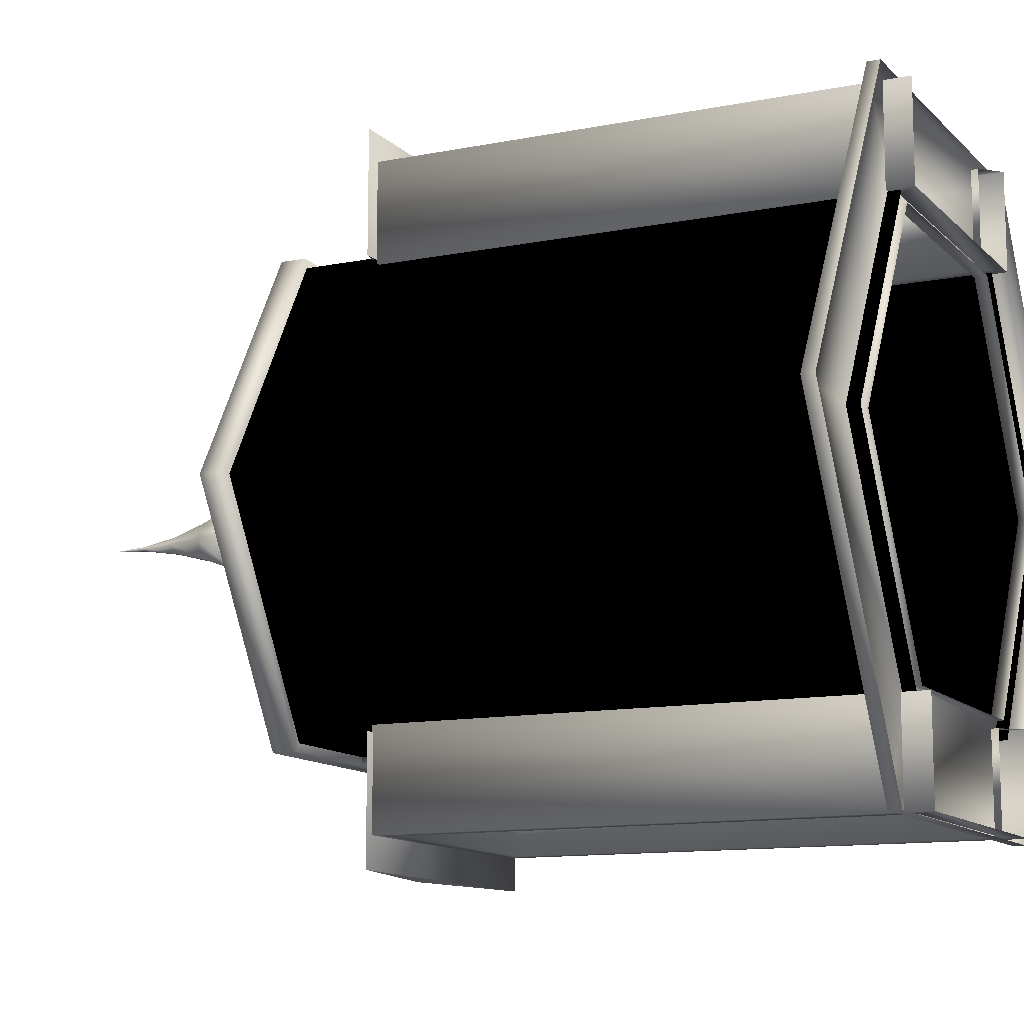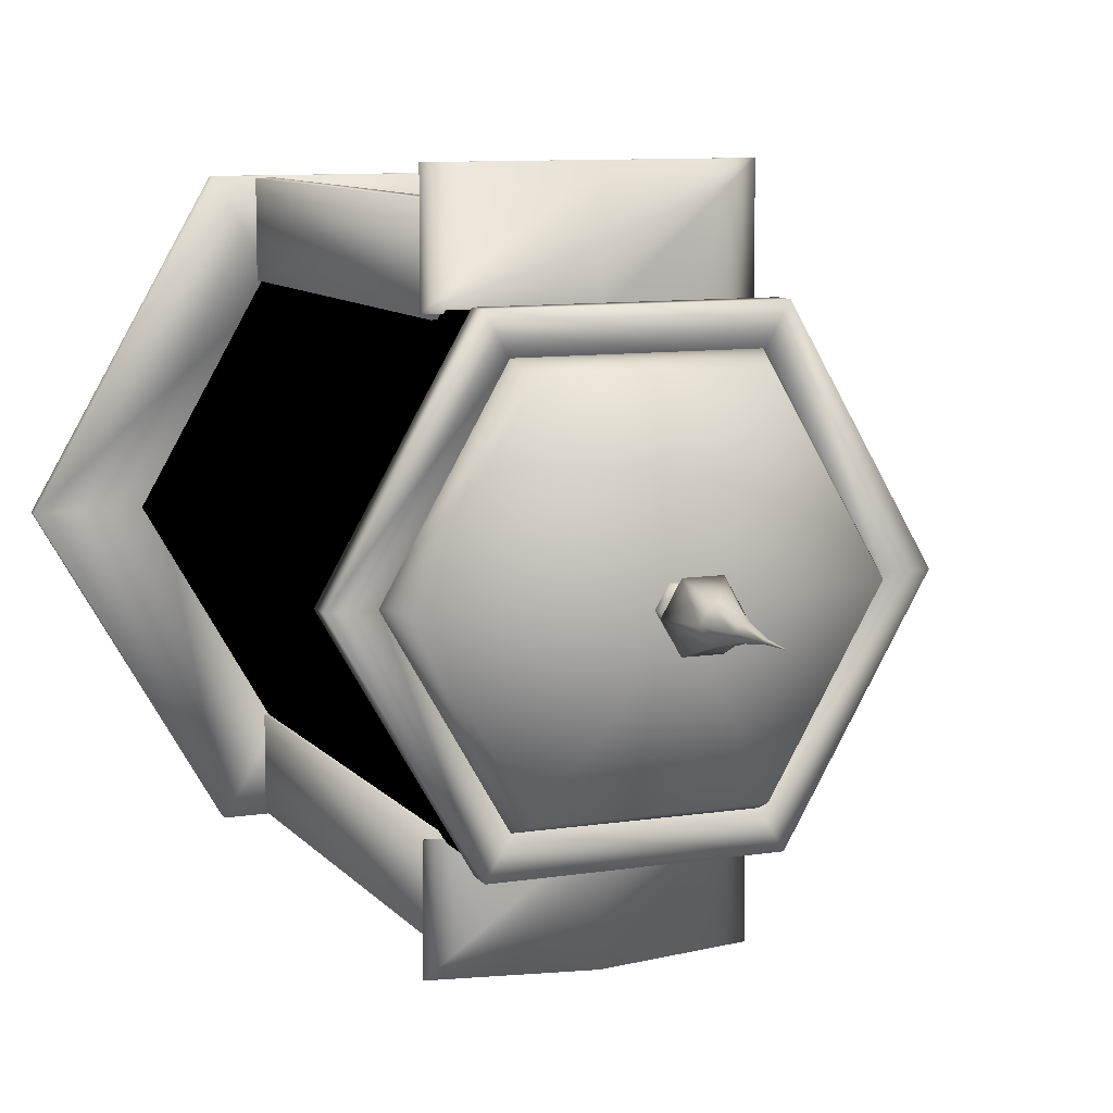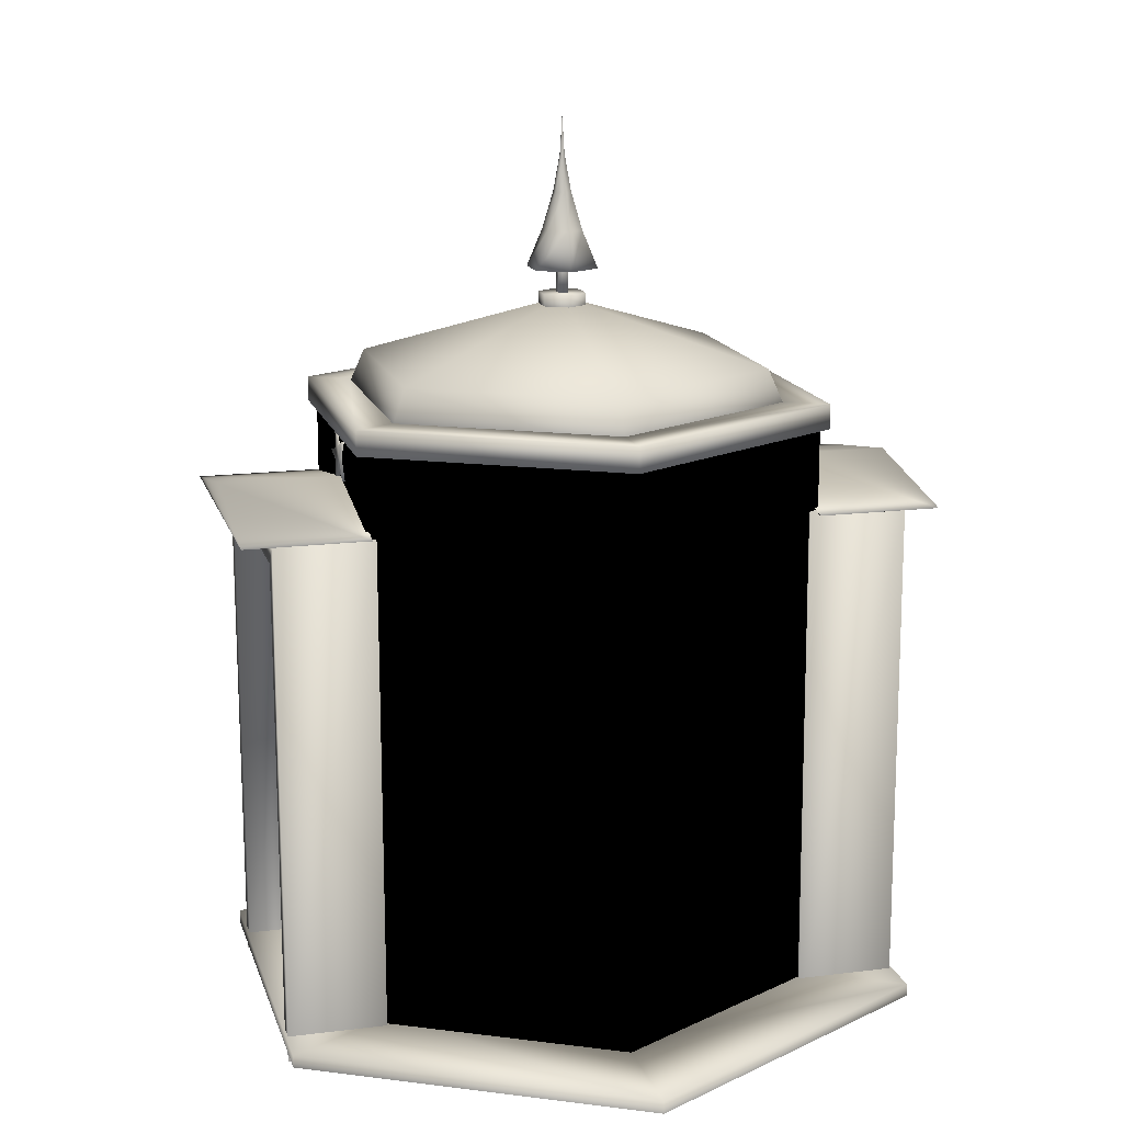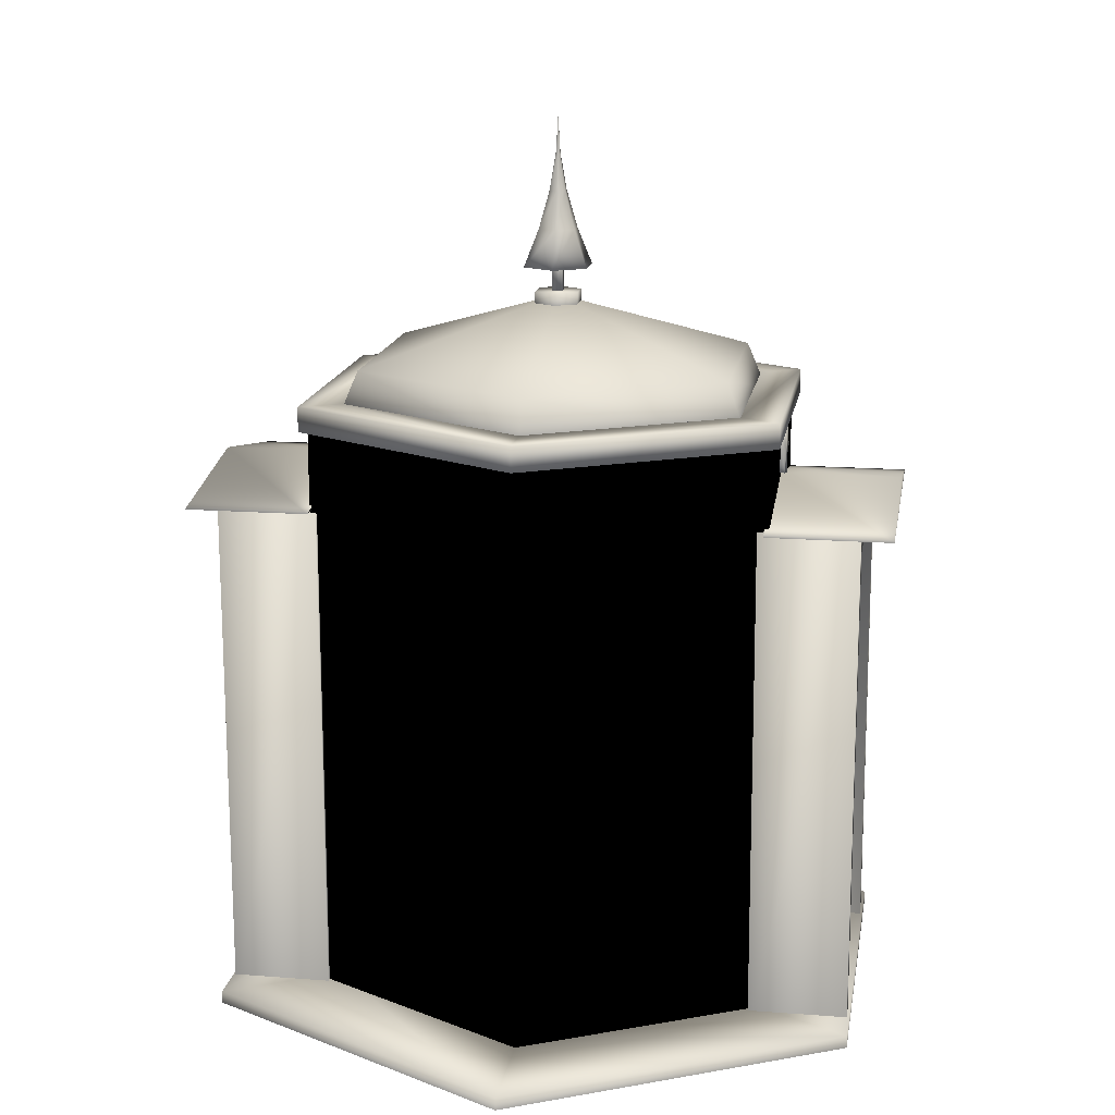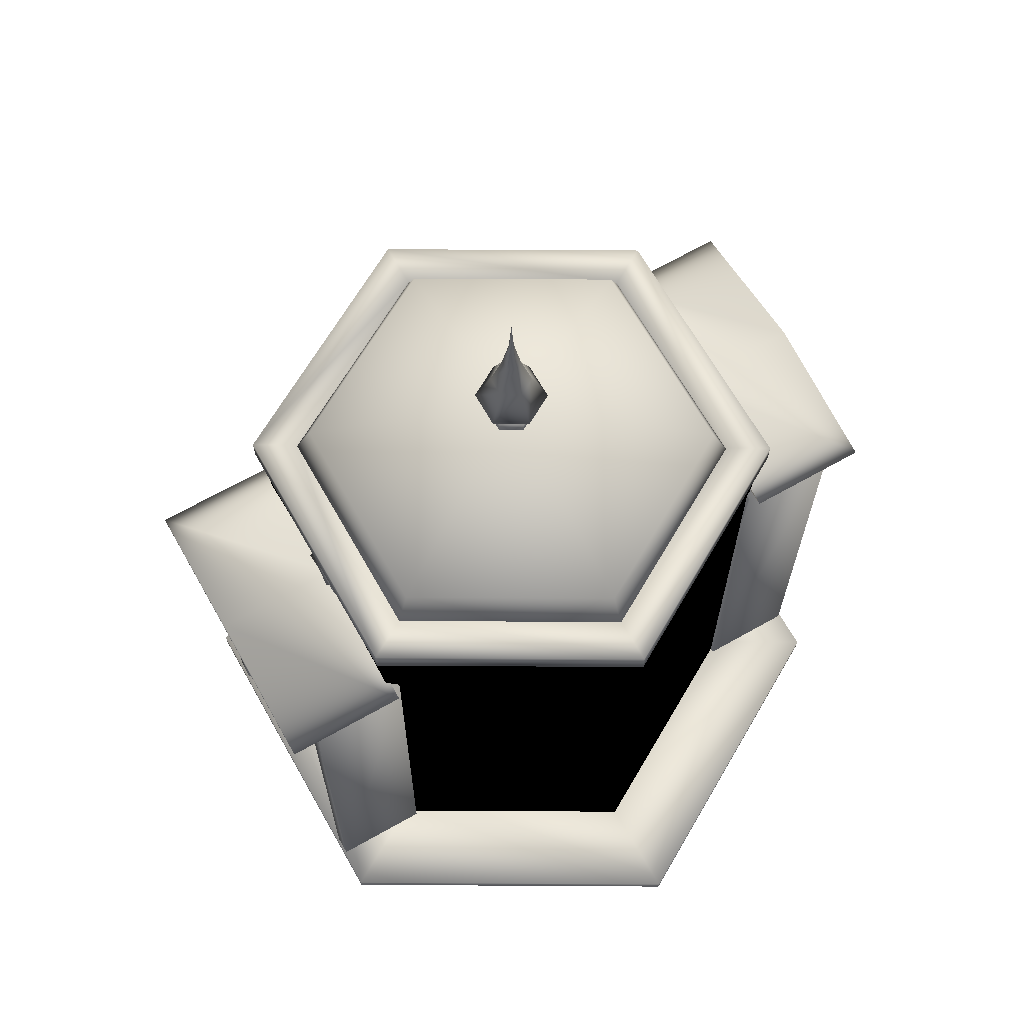
<metadata>
{"format":"obj","ext":"obj","renderer":"f3d","projection":"perspective","resolution":1024,"background":"white","views":[{"elev":-11.9,"azim":-64.1,"up":"+Z"},{"elev":9.5,"azim":157.7,"up":"+Z"},{"elev":15.2,"azim":75.1,"up":"+Y"},{"elev":15.4,"azim":99.3,"up":"+Y"},{"elev":67.2,"azim":-119.6,"up":"+Y"}]}
</metadata>
<code>
v 0.6876 0.03967 0.3898
v 0.5501 0.03967 0.151
v 0.2742 0.03967 0.151
v 0.1368 0.03967 0.3898
v 0.2742 0.03967 0.6286
v 0.5501 0.03967 0.6286
v 0.6876 0.5622 0.3898
v 0.5501 0.5622 0.151
v 0.2742 0.5622 0.151
v 0.1368 0.5622 0.3898
v 0.2742 0.5622 0.6286
v 0.5501 0.5622 0.6286
v 0.6876 0.6667 0.3898
v 0.5501 0.6667 0.151
v 0.2742 0.6667 0.151
v 0.1368 0.6667 0.3898
v 0.2742 0.6667 0.6286
v 0.5501 0.6667 0.6286
v 0.2185 0.03967 0.05458
v 0.2185 0.05273 0.05458
v 0.2846 0.05273 0.169
v 0.2846 0.03967 0.169
v 0.6059 0.03967 0.05458
v 0.6059 0.05273 0.05458
v 0.5398 0.05273 0.1688
v 0.5398 0.03967 0.1688
v 0.7994 0.03967 0.3894
v 0.7994 0.05273 0.3894
v 0.6674 0.05273 0.3896
v 0.6674 0.03967 0.3896
v 0.6059 0.03967 0.7251
v 0.6059 0.05273 0.7251
v 0.5398 0.05273 0.6106
v 0.5398 0.03967 0.6106
v 0.2185 0.03967 0.7251
v 0.2185 0.05273 0.7251
v 0.2846 0.05273 0.6108
v 0.2846 0.03967 0.6108
v 0.025 0.03967 0.3903
v 0.025 0.05273 0.3903
v 0.157 0.05273 0.39
v 0.157 0.03967 0.39
v 0.2692 0.6615 0.1423
v 0.2692 0.6876 0.1423
v 0.2932 0.6876 0.184
v 0.2932 0.6615 0.184
v 0.5553 0.6615 0.1424
v 0.5553 0.6876 0.1424
v 0.5311 0.6876 0.1841
v 0.5311 0.6615 0.1841
v 0.698 0.6615 0.3894
v 0.698 0.6876 0.3894
v 0.6498 0.6876 0.3895
v 0.6498 0.6615 0.3895
v 0.5552 0.6615 0.6373
v 0.5552 0.6876 0.6373
v 0.5312 0.6876 0.5957
v 0.5312 0.6615 0.5957
v 0.2691 0.6615 0.6373
v 0.2691 0.6876 0.6373
v 0.2933 0.6876 0.5955
v 0.2933 0.6615 0.5955
v 0.1264 0.6615 0.3902
v 0.1264 0.6876 0.3902
v 0.1746 0.6876 0.3901
v 0.1746 0.6615 0.3901
v 0.4122 0.7874 0.3898
v 0.3016 0.721 0.1984
v 0.1914 0.721 0.3901
v 0.3018 0.721 0.581
v 0.5228 0.721 0.5812
v 0.6329 0.721 0.3896
v 0.5226 0.721 0.1987
v 0.2906 0.6725 0.1794
v 0.1697 0.6725 0.39
v 0.291 0.6725 0.5999
v 0.5338 0.6725 0.6002
v 0.6547 0.6725 0.3897
v 0.5334 0.6725 0.1798
v 0.4122 0.6725 0.3898
v 0.4216 0.6301 0.6208
v 0.4384 0.6506 0.6208
v 0.4137 0.641 0.6208
v 0.3994 0.6633 0.6208
v 0.4009 0.6369 0.6208
v 0.3753 0.6301 0.6208
v 0.4009 0.6234 0.6208
v 0.3994 0.597 0.6208
v 0.4137 0.6192 0.6208
v 0.4384 0.6096 0.6208
v 0.4216 0.6301 0.626
v 0.4384 0.6506 0.626
v 0.4137 0.6411 0.626
v 0.3994 0.6633 0.626
v 0.4009 0.6369 0.626
v 0.3753 0.6301 0.626
v 0.4009 0.6234 0.626
v 0.3994 0.597 0.626
v 0.4137 0.6192 0.626
v 0.4384 0.6096 0.626
v 0.4216 0.6301 0.6312
v 0.4384 0.6506 0.6312
v 0.4137 0.6411 0.6312
v 0.3994 0.6633 0.6312
v 0.4009 0.6369 0.6312
v 0.3753 0.6301 0.6312
v 0.4009 0.6234 0.6312
v 0.3994 0.597 0.6313
v 0.4137 0.6192 0.6312
v 0.4384 0.6097 0.6312
v 0.4381 0.766 0.3898
v 0.4251 0.766 0.3675
v 0.3993 0.766 0.3675
v 0.3863 0.766 0.3898
v 0.3993 0.766 0.4122
v 0.4251 0.766 0.4122
v 0.4381 0.7921 0.3898
v 0.4251 0.7921 0.3675
v 0.3993 0.7921 0.3675
v 0.3863 0.7921 0.3898
v 0.3993 0.7921 0.4122
v 0.4251 0.7921 0.4122
v 0.4174 0.7869 0.3846
v 0.407 0.7869 0.3846
v 0.407 0.7869 0.395
v 0.4174 0.7869 0.395
v 0.4174 0.8391 0.3846
v 0.407 0.8391 0.3846
v 0.407 0.8391 0.395
v 0.4174 0.8391 0.395
v 0.4506 0.8182 0.3898
v 0.4314 0.8182 0.3566
v 0.393 0.8182 0.3566
v 0.3738 0.8182 0.3898
v 0.393 0.8182 0.4231
v 0.4314 0.8182 0.4231
v 0.4339 0.8574 0.3898
v 0.4231 0.8574 0.371
v 0.4013 0.8574 0.371
v 0.3905 0.8574 0.3898
v 0.4013 0.8574 0.4086
v 0.4231 0.8574 0.4086
v 0.422 0.8966 0.3898
v 0.4171 0.8966 0.3814
v 0.4073 0.8966 0.3814
v 0.4024 0.8966 0.3898
v 0.4073 0.8966 0.3983
v 0.4171 0.8966 0.3983
v 0.4147 0.9358 0.3898
v 0.4135 0.9358 0.3876
v 0.4109 0.9358 0.3876
v 0.4096 0.9358 0.3898
v 0.4109 0.9358 0.392
v 0.4135 0.9358 0.392
v 0.4122 0.975 0.3898
v 0.5611 0.5758 0.6197
v 0.561 0.5755 0.7242
v 0.5407 0.5552 0.7241
v 0.5408 0.5554 0.6196
v 0.5611 0.02523 0.6185
v 0.561 0.025 0.723
v 0.5407 0.04532 0.723
v 0.5408 0.04555 0.6185
v 0.2633 0.02523 0.6182
v 0.2632 0.025 0.7227
v 0.2835 0.04532 0.7228
v 0.2836 0.04555 0.6183
v 0.2633 0.5758 0.6194
v 0.2632 0.5755 0.7239
v 0.2835 0.5552 0.7239
v 0.2836 0.5554 0.6194
v 0.5612 0.5758 0.05848
v 0.5611 0.5755 0.163
v 0.5407 0.5552 0.1629
v 0.5408 0.5554 0.05841
v 0.5612 0.02523 0.05726
v 0.5611 0.025 0.1618
v 0.5408 0.04532 0.1618
v 0.5408 0.04555 0.05729
v 0.2634 0.02523 0.05699
v 0.2633 0.025 0.1615
v 0.2836 0.04532 0.1616
v 0.2837 0.04555 0.05705
v 0.2634 0.5758 0.05821
v 0.2633 0.5755 0.1627
v 0.2836 0.5552 0.1627
v 0.2837 0.5554 0.05818
v 0.4216 0.6301 0.1453
v 0.4384 0.6506 0.1453
v 0.4137 0.641 0.1453
v 0.3994 0.6633 0.1452
v 0.4009 0.6369 0.1453
v 0.3753 0.6301 0.1453
v 0.4009 0.6234 0.1453
v 0.3994 0.597 0.1453
v 0.4137 0.6192 0.1453
v 0.4384 0.6096 0.1453
v 0.4216 0.6301 0.1505
v 0.4384 0.6506 0.1505
v 0.4137 0.6411 0.1505
v 0.3994 0.6633 0.1505
v 0.4009 0.6369 0.1505
v 0.3753 0.6301 0.1505
v 0.4009 0.6234 0.1505
v 0.3994 0.597 0.1505
v 0.4137 0.6192 0.1505
v 0.4384 0.6096 0.1505
v 0.4216 0.6301 0.1557
v 0.4384 0.6506 0.1557
v 0.4137 0.6411 0.1557
v 0.3994 0.6633 0.1557
v 0.4009 0.6369 0.1557
v 0.3753 0.6301 0.1557
v 0.4009 0.6234 0.1557
v 0.3994 0.597 0.1558
v 0.4137 0.6192 0.1557
v 0.4384 0.6097 0.1557
v 0.5723 0.5792 0.6254
v 0.4122 0.6091 0.6254
v 0.252 0.5799 0.6252
v 0.5722 0.579 0.756
v 0.4122 0.6089 0.756
v 0.252 0.5797 0.7559
v 0.252 0.5742 0.1556
v 0.4121 0.6039 0.1557
v 0.5722 0.5745 0.1558
v 0.2521 0.5743 0.025
v 0.4121 0.6039 0.02508
v 0.5723 0.5745 0.02516
f 1 2 8
f 1 8 7
f 3 4 10
f 3 10 9
f 4 5 11
f 4 11 10
f 6 1 7
f 6 7 12
f 7 8 14
f 7 14 13
f 8 9 15
f 8 15 14
f 9 10 16
f 9 16 15
f 10 11 17
f 10 17 16
f 11 12 18
f 11 18 17
f 12 7 13
f 12 13 18
f 2 1 8
f 8 1 7
f 4 3 10
f 10 3 9
f 5 4 11
f 11 4 10
f 1 6 7
f 7 6 12
f 8 7 14
f 14 7 13
f 9 8 15
f 15 8 14
f 10 9 16
f 16 9 15
f 11 10 17
f 17 10 16
f 12 11 18
f 18 11 17
f 7 12 13
f 13 12 18
f 19 24 23
f 19 20 24
f 20 25 24
f 20 21 25
f 21 26 25
f 21 22 26
f 23 28 27
f 23 24 28
f 24 29 28
f 24 25 29
f 25 30 29
f 25 26 30
f 27 32 31
f 27 28 32
f 28 33 32
f 28 29 33
f 29 34 33
f 29 30 34
f 31 36 35
f 31 32 36
f 32 37 36
f 32 33 37
f 33 38 37
f 33 34 38
f 35 40 39
f 35 36 40
f 36 41 40
f 36 37 41
f 37 42 41
f 37 38 42
f 39 20 19
f 39 40 20
f 40 21 20
f 40 41 21
f 41 22 21
f 41 42 22
f 43 48 47
f 43 44 48
f 44 49 48
f 44 45 49
f 45 50 49
f 45 46 50
f 46 47 50
f 46 43 47
f 47 52 51
f 47 48 52
f 48 53 52
f 48 49 53
f 49 54 53
f 49 50 54
f 50 51 54
f 50 47 51
f 51 56 55
f 51 52 56
f 52 57 56
f 52 53 57
f 53 58 57
f 53 54 58
f 54 55 58
f 54 51 55
f 55 60 59
f 55 56 60
f 56 61 60
f 56 57 61
f 57 62 61
f 57 58 62
f 58 59 62
f 58 55 59
f 59 64 63
f 59 60 64
f 60 65 64
f 60 61 65
f 61 66 65
f 61 62 66
f 62 63 66
f 62 59 63
f 63 44 43
f 63 64 44
f 64 45 44
f 64 65 45
f 65 46 45
f 65 66 46
f 66 43 46
f 66 63 43
f 67 68 69
f 67 69 70
f 67 70 71
f 67 71 72
f 67 72 73
f 67 73 68
f 68 74 75
f 68 75 69
f 69 75 76
f 69 76 70
f 70 76 77
f 70 77 71
f 71 77 78
f 71 78 72
f 72 78 79
f 72 79 73
f 73 79 74
f 73 74 68
f 80 75 74
f 80 76 75
f 80 77 76
f 80 78 77
f 80 79 78
f 80 74 79
f 81 82 92
f 81 92 91
f 82 83 93
f 82 93 92
f 83 84 94
f 83 94 93
f 84 85 95
f 84 95 94
f 85 86 96
f 85 96 95
f 86 87 97
f 86 97 96
f 87 88 98
f 87 98 97
f 88 89 99
f 88 99 98
f 89 90 100
f 89 100 99
f 90 81 91
f 90 91 100
f 91 92 102
f 91 102 101
f 92 93 103
f 92 103 102
f 93 94 104
f 93 104 103
f 94 95 105
f 94 105 104
f 95 96 106
f 95 106 105
f 96 97 107
f 96 107 106
f 97 98 108
f 97 108 107
f 98 99 109
f 98 109 108
f 99 100 110
f 99 110 109
f 100 91 101
f 100 101 110
f 85 87 86
f 81 83 82
f 89 81 90
f 87 89 88
f 83 85 84
f 83 87 85
f 83 89 87
f 83 81 89
f 105 106 107
f 101 102 103
f 109 110 101
f 107 108 109
f 103 104 105
f 103 105 107
f 103 107 109
f 103 109 101
f 111 112 118
f 111 118 117
f 112 113 119
f 112 119 118
f 113 114 120
f 113 120 119
f 114 115 121
f 114 121 120
f 115 116 122
f 115 122 121
f 116 111 117
f 116 117 122
f 114 116 115
f 113 116 114
f 112 116 113
f 111 116 112
f 120 121 122
f 119 120 122
f 118 119 122
f 117 118 122
f 123 124 128
f 123 128 127
f 124 125 129
f 124 129 128
f 125 126 130
f 125 130 129
f 126 123 127
f 126 127 130
f 125 123 126
f 124 123 125
f 129 130 127
f 128 129 127
f 131 132 138
f 131 138 137
f 132 133 139
f 132 139 138
f 133 134 140
f 133 140 139
f 134 135 141
f 134 141 140
f 135 136 142
f 135 142 141
f 136 131 137
f 136 137 142
f 137 138 144
f 137 144 143
f 138 139 145
f 138 145 144
f 139 140 146
f 139 146 145
f 140 141 147
f 140 147 146
f 141 142 148
f 141 148 147
f 142 137 143
f 142 143 148
f 143 144 150
f 143 150 149
f 144 145 151
f 144 151 150
f 145 146 152
f 145 152 151
f 146 147 153
f 146 153 152
f 147 148 154
f 147 154 153
f 148 143 149
f 148 149 154
f 149 150 155
f 150 151 155
f 151 152 155
f 152 153 155
f 153 154 155
f 154 149 155
f 134 136 135
f 133 136 134
f 132 136 133
f 131 136 132
f 156 161 160
f 156 157 161
f 157 162 161
f 157 158 162
f 158 163 162
f 158 159 163
f 159 160 163
f 159 156 160
f 163 164 167
f 163 160 164
f 164 169 168
f 164 165 169
f 165 170 169
f 165 166 170
f 166 171 170
f 166 167 171
f 167 168 171
f 167 164 168
f 168 157 156
f 168 169 157
f 169 158 157
f 169 170 158
f 170 159 158
f 170 171 159
f 171 156 159
f 171 168 156
f 172 177 176
f 172 173 177
f 173 178 177
f 173 174 178
f 174 179 178
f 174 175 179
f 175 176 179
f 175 172 176
f 179 180 183
f 179 176 180
f 180 185 184
f 180 181 185
f 181 186 185
f 181 182 186
f 182 187 186
f 182 183 187
f 183 184 187
f 183 180 184
f 184 173 172
f 184 185 173
f 185 174 173
f 185 186 174
f 186 175 174
f 186 187 175
f 187 172 175
f 187 184 172
f 188 189 199
f 188 199 198
f 189 190 200
f 189 200 199
f 190 191 201
f 190 201 200
f 191 192 202
f 191 202 201
f 192 193 203
f 192 203 202
f 193 194 204
f 193 204 203
f 194 195 205
f 194 205 204
f 195 196 206
f 195 206 205
f 196 197 207
f 196 207 206
f 197 188 198
f 197 198 207
f 198 199 209
f 198 209 208
f 199 200 210
f 199 210 209
f 200 201 211
f 200 211 210
f 201 202 212
f 201 212 211
f 202 203 213
f 202 213 212
f 203 204 214
f 203 214 213
f 204 205 215
f 204 215 214
f 205 206 216
f 205 216 215
f 206 207 217
f 206 217 216
f 207 198 208
f 207 208 217
f 192 194 193
f 188 190 189
f 196 188 197
f 194 196 195
f 190 192 191
f 190 194 192
f 190 196 194
f 190 188 196
f 212 213 214
f 208 209 210
f 216 217 208
f 214 215 216
f 210 211 212
f 210 212 214
f 210 214 216
f 210 216 208
f 218 219 222
f 218 222 221
f 219 220 223
f 219 223 222
f 220 218 221
f 220 221 223
f 221 222 223
f 224 225 228
f 224 228 227
f 225 226 229
f 225 229 228
f 226 224 227
f 226 227 229
f 227 228 229

</code>
